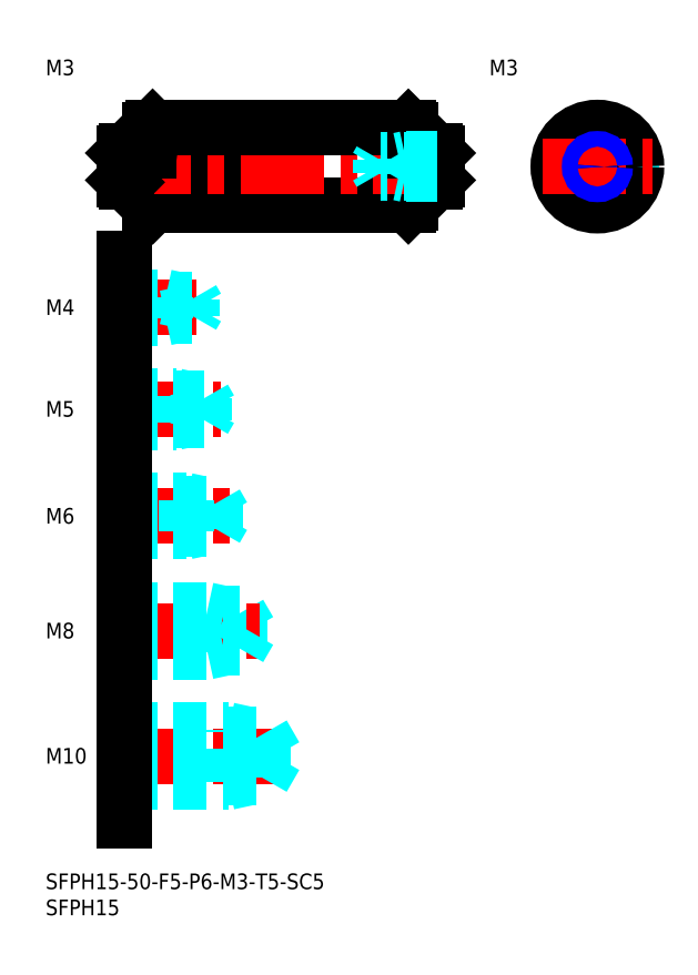
<metadata>
{"format":"dxf","ext":"dxf","renderer":"ezdxf+matplotlib","layout":"modelspace","background":"white","min_lineweight":24,"dpi":150}
</metadata>
<code>
0
SECTION
2
ENTITIES
0
INSERT
8
MSM_CONTINUOUS
2
*U4
10
0
20
0
30
0
0
INSERT
8
MSM_CONTINUOUS
2
*U5
10
0
20
0
30
0
0
INSERT
8
MSM_CONTINUOUS
2
*U6
10
0
20
0
30
0
0
LINE
8
MSM_CENTER
10
13
20
22.5
30
0
11
46
21
22.5
31
0
0
LINE
8
MSM_DASHED
10
41.58
20
18.31
30
0
11
41.58
21
26.69
31
0
0
LINE
8
MSM_DASHED
10
41.58
20
26.69
30
0
11
44
21
22.5
31
0
0
LINE
8
MSM_DASHED
10
35
20
17.5
30
0
11
35
21
27.5
31
0
0
LINE
8
MSM_DASHED
10
15
20
18.31
30
0
11
41.58
21
18.31
31
0
0
LINE
8
MSM_DASHED
10
15
20
17.5
30
0
11
35
21
17.5
31
0
0
LINE
8
MSM_DASHED
10
35
20
17.5
30
0
11
38.75
21
18.31
31
0
0
LINE
8
MSM_DASHED
10
41.58
20
18.31
30
0
11
44
21
22.5
31
0
0
LINE
8
MSM_DASHED
10
15
20
27.5
30
0
11
35
21
27.5
31
0
0
LINE
8
MSM_DASHED
10
15
20
26.69
30
0
11
41.58
21
26.69
31
0
0
LINE
8
MSM_DASHED
10
35
20
27.5
30
0
11
38.75
21
26.69
31
0
0
INSERT
8
MSM_CONTINUOUS
2
*U7
10
0
20
0
30
0
0
LINE
8
MSM_DASHED
10
31
20
42.5
30
0
11
31
21
50.5
31
0
0
LINE
8
MSM_DASHED
10
37.08
20
43.18
30
0
11
37.08
21
49.82
31
0
0
LINE
8
MSM_DASHED
10
37.08
20
49.82
30
0
11
39
21
46.5
31
0
0
LINE
8
MSM_CENTER
10
13
20
46.5
30
0
11
41
21
46.5
31
0
0
LINE
8
MSM_DASHED
10
15
20
43.18
30
0
11
37.08
21
43.18
31
0
0
LINE
8
MSM_DASHED
10
15
20
42.5
30
0
11
31
21
42.5
31
0
0
LINE
8
MSM_DASHED
10
31
20
42.5
30
0
11
34.12
21
43.18
31
0
0
LINE
8
MSM_DASHED
10
37.08
20
43.18
30
0
11
39
21
46.5
31
0
0
LINE
8
MSM_DASHED
10
15
20
50.5
30
0
11
31
21
50.5
31
0
0
LINE
8
MSM_DASHED
10
15
20
49.82
30
0
11
37.08
21
49.82
31
0
0
LINE
8
MSM_DASHED
10
31
20
50.5
30
0
11
34.12
21
49.82
31
0
0
INSERT
8
MSM_CONTINUOUS
2
*U8
10
0
20
0
30
0
0
LINE
8
MSM_CENTER
10
13
20
68.5
30
0
11
36
21
68.5
31
0
0
LINE
8
MSM_DASHED
10
15
20
71.5
30
0
11
27
21
71.5
31
0
0
LINE
8
MSM_DASHED
10
15
20
70.96
30
0
11
32.58
21
70.96
31
0
0
LINE
8
MSM_DASHED
10
15
20
66.04
30
0
11
32.58
21
66.04
31
0
0
LINE
8
MSM_DASHED
10
15
20
65.5
30
0
11
27
21
65.5
31
0
0
LINE
8
MSM_DASHED
10
27
20
65.5
30
0
11
27
21
71.5
31
0
0
LINE
8
MSM_DASHED
10
32.58
20
66.04
30
0
11
32.58
21
70.96
31
0
0
LINE
8
MSM_DASHED
10
32.58
20
70.96
30
0
11
34
21
68.5
31
0
0
LINE
8
MSM_DASHED
10
32.58
20
66.04
30
0
11
34
21
68.5
31
0
0
LINE
8
MSM_DASHED
10
27
20
65.5
30
0
11
29.5
21
66.04
31
0
0
LINE
8
MSM_DASHED
10
27
20
71.5
30
0
11
29.5
21
70.96
31
0
0
INSERT
8
MSM_CONTINUOUS
2
*U9
10
0
20
0
30
0
0
LINE
8
MSM_CENTER
10
13
20
89
30
0
11
33.5
21
89
31
0
0
LINE
8
MSM_DASHED
10
15
20
91.5
30
0
11
25
21
91.5
31
0
0
LINE
8
MSM_DASHED
10
15
20
91.07
30
0
11
30.31
21
91.07
31
0
0
LINE
8
MSM_DASHED
10
15
20
86.93
30
0
11
30.31
21
86.93
31
0
0
LINE
8
MSM_DASHED
10
15
20
86.5
30
0
11
25
21
86.5
31
0
0
LINE
8
MSM_DASHED
10
30.31
20
86.93
30
0
11
30.31
21
91.07
31
0
0
LINE
8
MSM_DASHED
10
30.31
20
91.07
30
0
11
31.5
21
89
31
0
0
LINE
8
MSM_DASHED
10
25
20
86.5
30
0
11
25
21
91.5
31
0
0
LINE
8
MSM_DASHED
10
30.31
20
86.93
30
0
11
31.5
21
89
31
0
0
LINE
8
MSM_DASHED
10
25
20
86.5
30
0
11
27
21
86.93
31
0
0
LINE
8
MSM_DASHED
10
25
20
91.5
30
0
11
27
21
91.07
31
0
0
INSERT
8
MSM_CONTINUOUS
2
*U10
10
0
20
0
30
0
0
LINE
8
MSM_CENTER
10
13
20
108.5
30
0
11
31
21
108.5
31
0
0
LINE
8
MSM_DASHED
10
15
20
110.5
30
0
11
23
21
110.5
31
0
0
LINE
8
MSM_DASHED
10
15
20
110.1
30
0
11
28.06
21
110.1
31
0
0
LINE
8
MSM_DASHED
10
15
20
106.9
30
0
11
28.06
21
106.9
31
0
0
LINE
8
MSM_DASHED
10
15
20
106.5
30
0
11
23
21
106.5
31
0
0
LINE
8
MSM_DASHED
10
28.06
20
106.9
30
0
11
28.06
21
110.1
31
0
0
LINE
8
MSM_DASHED
10
28.06
20
110.1
30
0
11
29
21
108.5
31
0
0
LINE
8
MSM_DASHED
10
23
20
106.5
30
0
11
23
21
110.5
31
0
0
LINE
8
MSM_DASHED
10
28.06
20
106.9
30
0
11
29
21
108.5
31
0
0
LINE
8
MSM_DASHED
10
23
20
106.5
30
0
11
24.75
21
106.9
31
0
0
LINE
8
MSM_DASHED
10
23
20
110.5
30
0
11
24.75
21
110.1
31
0
0
INSERT
8
MSM_CONTINUOUS
2
*U11
10
0
20
0
30
0
0
LINE
8
MSM_DASHED
10
15
20
137
30
0
11
21
21
137
31
0
0
LINE
8
MSM_DASHED
10
15
20
136.7
30
0
11
25.79
21
136.7
31
0
0
LINE
8
MSM_DASHED
10
15
20
134.3
30
0
11
25.79
21
134.3
31
0
0
LINE
8
MSM_DASHED
10
15
20
134
30
0
11
21
21
134
31
0
0
LINE
8
MSM_DASHED
10
21
20
137
30
0
11
22.25
21
136.7
31
0
0
LINE
8
MSM_DASHED
10
25.79
20
134.3
30
0
11
25.79
21
136.7
31
0
0
LINE
8
MSM_DASHED
10
25.79
20
134.3
30
0
11
26.5
21
135.5
31
0
0
LINE
8
MSM_DASHED
10
25.79
20
136.7
30
0
11
26.5
21
135.5
31
0
0
LINE
8
MSM_DASHED
10
21
20
134
30
0
11
22.25
21
134.3
31
0
0
LINE
8
MSM_DASHED
10
21
20
134
30
0
11
21
21
137
31
0
0
LINE
8
MSM_NARROW
10
25
20
131.8
30
0
11
35
21
139.2
31
0
0
LINE
8
MSM_NARROW
10
25
20
139.2
30
0
11
35
21
131.8
31
0
0
LINE
8
MSM_CONTINUOUS
10
35
20
131.8
30
0
11
25
21
131.8
31
0
0
LINE
8
MSM_CONTINUOUS
10
35
20
139.2
30
0
11
25
21
139.2
31
0
0
LINE
8
MSM_CONTINUOUS
10
25
20
139.2
30
0
11
25
21
131.8
31
0
0
LINE
8
MSM_CONTINUOUS
10
35
20
131.8
30
0
11
35
21
139.2
31
0
0
LINE
8
MSM_DASHED
10
112.2
20
139.2
30
0
11
112.2
21
131.8
31
0
0
LINE
8
MSM_DASHED
10
99.22
20
139.2
30
0
11
99.22
21
131.8
31
0
0
LINE
8
MSM_CONTINUOUS
10
74.6
20
138.5
30
0
11
74.6
21
132.5
31
0
0
LINE
8
MSM_CONTINUOUS
10
69.5
20
143
30
0
11
69.5
21
128
31
0
0
LINE
8
MSM_CONTINUOUS
10
20.5
20
143
30
0
11
20.5
21
128
31
0
0
LINE
8
MSM_CONTINUOUS
10
20
20
142.5
30
0
11
20
21
128.5
31
0
0
LINE
8
MSM_CONTINUOUS
10
70
20
142.5
30
0
11
70
21
128.5
31
0
0
LINE
8
MSM_CONTINUOUS
10
20.5
20
128
30
0
11
69.5
21
128
31
0
0
ARC
8
MSM_CONTINUOUS
10
19.7
20
132.2
30
0
40
0.3
50
0
51
90
0
LINE
8
MSM_CONTINUOUS
10
15.4
20
132.5
30
0
11
19.7
21
132.5
31
0
0
LINE
8
MSM_CONTINUOUS
10
20
20
128.5
30
0
11
20.5
21
128
31
0
0
LINE
8
MSM_CONTINUOUS
10
70.3
20
132.5
30
0
11
74.6
21
132.5
31
0
0
LINE
8
MSM_CONTINUOUS
10
70
20
128.5
30
0
11
69.5
21
128
31
0
0
ARC
8
MSM_CONTINUOUS
10
70.3
20
132.2
30
0
40
0.3
50
90
51
180
0
LINE
8
MSM_CONTINUOUS
10
75
20
132.9
30
0
11
74.6
21
132.5
31
0
0
LINE
8
MSM_CENTER
10
12
20
135.5
30
0
11
78
21
135.5
31
0
0
LINE
8
MSM_CONTINUOUS
10
20.5
20
143
30
0
11
69.5
21
143
31
0
0
ARC
8
MSM_CONTINUOUS
10
19.7
20
138.8
30
0
40
0.3
50
270
51
0
0
LINE
8
MSM_CONTINUOUS
10
15.4
20
138.5
30
0
11
19.7
21
138.5
31
0
0
LINE
8
MSM_CONTINUOUS
10
20.5
20
143
30
0
11
20
21
142.5
31
0
0
LINE
8
MSM_CONTINUOUS
10
70.3
20
138.5
30
0
11
74.6
21
138.5
31
0
0
ARC
8
MSM_CONTINUOUS
10
70.3
20
138.8
30
0
40
0.3
50
180
51
270
0
LINE
8
MSM_CONTINUOUS
10
69.5
20
143
30
0
11
70
21
142.5
31
0
0
LINE
8
MSM_CONTINUOUS
10
74.6
20
138.5
30
0
11
75
21
138.1
31
0
0
LINE
8
MSM_CENTER
10
105.7
20
146
30
0
11
105.7
21
125
31
0
0
CIRCLE
8
MSM_CONTINUOUS
10
105.7
20
135.5
30
0
40
3
0
CIRCLE
8
MSM_CONTINUOUS
10
105.7
20
135.5
30
0
40
7.5
0
LINE
8
MSM_CENTER
10
95.22
20
135.5
30
0
11
116.2
21
135.5
31
0
0
LINE
8
MSM_CONTINUOUS
10
15
20
118
30
0
11
15
21
10
31
0
0
LINE
8
MSM_CONTINUOUS
10
75
20
138.1
30
0
11
75
21
132.9
31
0
0
LINE
8
MSM_CONTINUOUS
10
15.4
20
138.5
30
0
11
15.4
21
132.5
31
0
0
LINE
8
MSM_CONTINUOUS
10
15
20
138.1
30
0
11
15
21
132.9
31
0
0
LINE
8
MSM_CONTINUOUS
10
15.4
20
138.5
30
0
11
15
21
138.1
31
0
0
LINE
8
MSM_CONTINUOUS
10
15
20
132.9
30
0
11
15.4
21
132.5
31
0
0
LINE
8
MSM_DASHED
10
75
20
137
30
0
11
69
21
137
31
0
0
LINE
8
MSM_DASHED
10
75
20
136.7
30
0
11
64.21
21
136.7
31
0
0
LINE
8
MSM_DASHED
10
75
20
134.3
30
0
11
64.21
21
134.3
31
0
0
LINE
8
MSM_DASHED
10
75
20
134
30
0
11
69
21
134
31
0
0
LINE
8
MSM_DASHED
10
69
20
137
30
0
11
67.75
21
136.7
31
0
0
LINE
8
MSM_DASHED
10
64.21
20
134.3
30
0
11
64.21
21
136.7
31
0
0
LINE
8
MSM_DASHED
10
64.21
20
134.3
30
0
11
63.5
21
135.5
31
0
0
LINE
8
MSM_DASHED
10
64.21
20
136.7
30
0
11
63.5
21
135.5
31
0
0
LINE
8
MSM_DASHED
10
69
20
134
30
0
11
67.75
21
134.3
31
0
0
LINE
8
MSM_DASHED
10
69
20
134
30
0
11
69
21
137
31
0
0
INSERT
8
MSM_CONTINUOUS
2
*U12
10
0
20
0
30
0
0
CIRCLE
8
MSM_CONTINUOUS
10
105.7
20
135.5
30
0
40
1.23
0
CIRCLE
8
MSM_NARROW
10
105.7
20
135.5
30
0
40
1.5
0
ENDSEC
0
EOF

</code>
